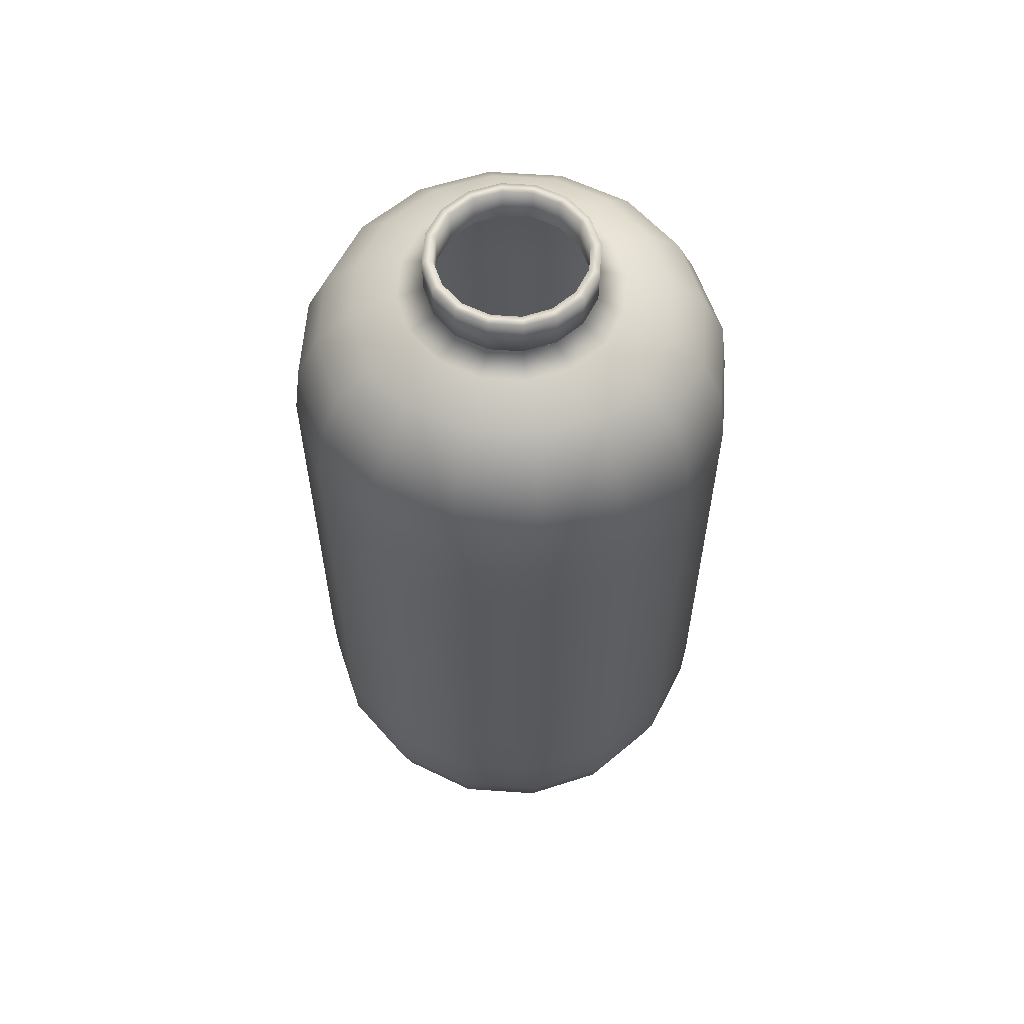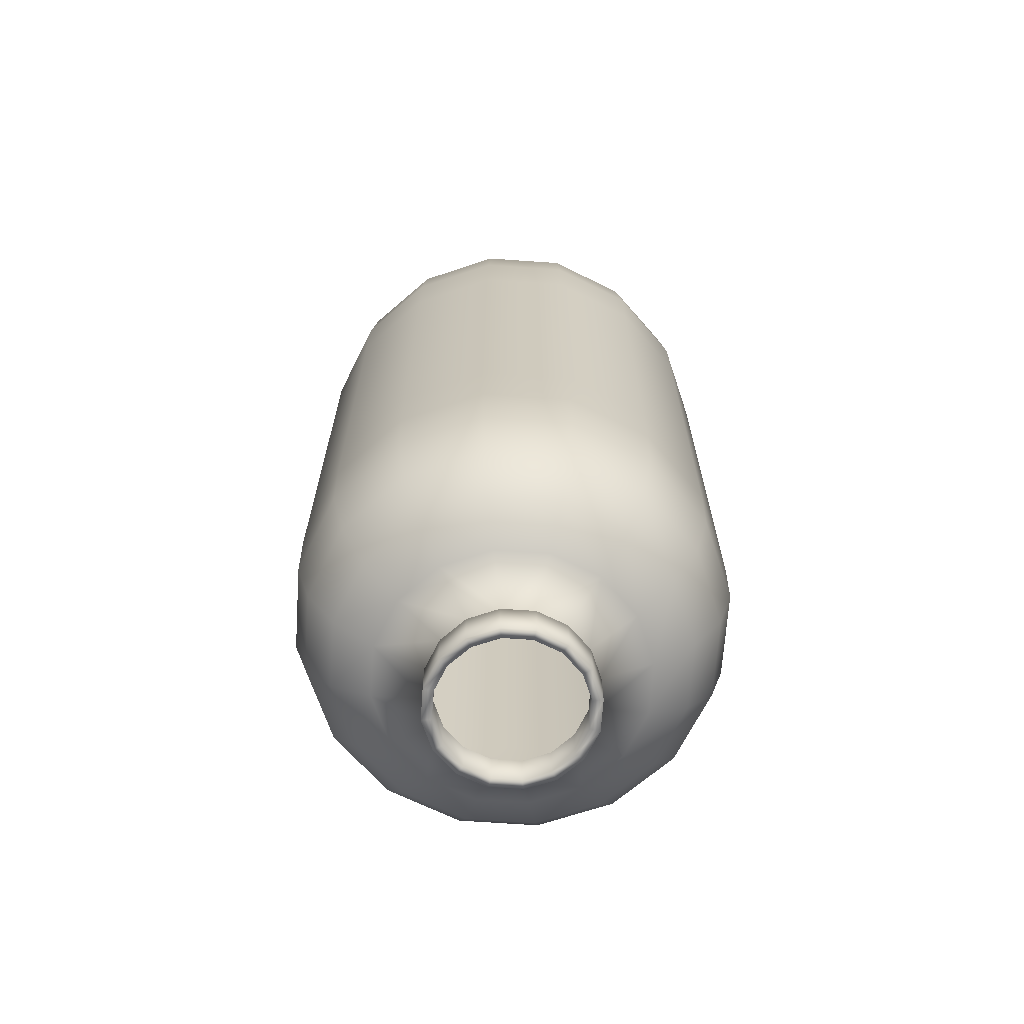
<metadata>
{"format":"obj","ext":"obj","renderer":"f3d","projection":"perspective","resolution":1024,"background":"white","views":[{"elev":59.4,"azim":-29.6,"up":"+Y"},{"elev":-67.5,"azim":-82.7,"up":"+Y"}]}
</metadata>
<code>
o Paper_Lantern
v 0.000283 3.005 -0.7841
v 0.000283 2.837 -1.109
v 0.000283 2.589 -1.358
v 0.000283 2.248 -1.515
v 0.000283 1.832 -1.568
v 0.3004 3.005 -0.7244
v 0.4246 2.837 -1.025
v 0.52 2.589 -1.255
v 0.58 2.247 -1.4
v 0.6004 1.831 -1.449
v 0.5547 3.004 -0.5545
v 0.7844 2.837 -0.7841
v 0.9606 2.589 -0.9604
v 1.071 2.247 -1.071
v 1.109 1.832 -1.109
v 0.7247 3.005 -0.3001
v 1.025 2.837 -0.4244
v 1.255 2.589 -0.5198
v 1.4 2.247 -0.5797
v 1.449 1.831 -0.6002
v 0.7844 3.005 -1.2e-05
v 1.109 2.837 -1.2e-05
v 1.358 2.589 -1.2e-05
v 1.515 2.248 -1.2e-05
v 1.569 1.832 -1.2e-05
v 0.7247 3.005 0.3001
v 1.025 2.837 0.4244
v 1.255 2.589 0.5197
v 1.4 2.247 0.5797
v 1.449 1.831 0.6001
v 0.5547 3.004 0.5544
v 0.7844 2.837 0.7841
v 0.9606 2.589 0.9603
v 1.071 2.247 1.071
v 1.109 1.832 1.109
v 0.3004 3.005 0.7244
v 0.4246 2.837 1.024
v 0.52 2.589 1.255
v 0.58 2.247 1.399
v 0.6004 1.831 1.449
v 0.000283 3.005 0.7841
v 0.000283 2.837 1.109
v 0.000283 2.589 1.358
v 0.000283 2.248 1.515
v 0.000283 1.832 1.568
v -0.2998 3.005 0.7244
v -0.4241 2.837 1.024
v -0.5195 2.589 1.255
v -0.5794 2.247 1.399
v -0.5999 1.831 1.449
v -0.5542 3.004 0.5544
v -0.7838 2.837 0.7841
v -0.9601 2.589 0.9603
v -1.071 2.247 1.071
v -1.109 1.832 1.109
v -0.7242 3.005 0.3001
v -1.024 2.837 0.4244
v -1.254 2.589 0.5197
v -1.399 2.247 0.5797
v -1.449 1.831 0.6001
v -0.7838 3.005 -1.2e-05
v -1.109 2.837 -1.2e-05
v -1.358 2.589 -1.2e-05
v -1.515 2.248 -1.2e-05
v -1.568 1.832 -1.3e-05
v -0.7242 3.005 -0.3001
v -1.024 2.837 -0.4244
v -1.254 2.589 -0.5198
v -1.399 2.247 -0.5797
v -1.449 1.831 -0.6002
v -0.5542 3.004 -0.5545
v -0.7838 2.837 -0.7841
v -0.9601 2.589 -0.9604
v -1.071 2.247 -1.071
v -1.109 1.832 -1.109
v -0.2998 3.005 -0.7244
v -0.4241 2.837 -1.025
v -0.5195 2.589 -1.255
v -0.5794 2.247 -1.4
v -0.5999 1.831 -1.449
v 0.2244 3.061 -0.5411
v 0.000283 3.061 -0.5857
v 0.4144 3.061 -0.4142
v 0.5414 3.061 -0.2242
v 0.586 3.061 -1.1e-05
v 0.5414 3.061 0.2241
v 0.4144 3.061 0.4142
v 0.2244 3.061 0.5411
v 0.000283 3.061 0.5857
v -0.2239 3.061 0.5411
v -0.4139 3.061 0.4142
v -0.5409 3.061 0.2241
v -0.5854 3.061 -1.1e-05
v -0.5409 3.061 -0.2242
v -0.4139 3.061 -0.4142
v -0.2239 3.061 -0.5411
v 0.000283 0.8769 1.569
v 0.000283 1.355 1.569
v 0.6006 0.8769 1.449
v 0.6006 1.355 1.449
v 1.11 0.8769 1.109
v 1.11 1.355 1.109
v 1.45 0.8769 0.6004
v 1.45 1.355 0.6004
v 1.569 0.8769 -1.2e-05
v 1.569 1.355 -1.2e-05
v 1.45 0.8769 -0.6004
v 1.45 1.355 -0.6004
v 1.11 0.8769 -1.109
v 1.11 1.355 -1.109
v 0.6006 0.8769 -1.449
v 0.6006 1.355 -1.449
v 0.000283 0.8769 -1.569
v 0.000283 1.355 -1.569
v -0.6001 0.8769 -1.449
v -0.6001 1.355 -1.449
v -1.109 0.8769 -1.109
v -1.109 1.355 -1.109
v -1.449 0.8769 -0.6004
v -1.449 1.355 -0.6004
v -1.569 0.8769 -1.3e-05
v -1.569 1.355 -1.3e-05
v -1.449 0.8769 0.6003
v -1.449 1.355 0.6003
v -1.109 1.355 1.109
v -1.109 0.8769 1.109
v -0.6001 1.355 1.449
v -0.6001 0.8769 1.449
v 0.000283 0.378 1.569
v 0.6006 0.378 1.449
v 1.11 0.378 1.109
v 1.45 0.378 0.6004
v 1.569 0.378 -1.2e-05
v 1.45 0.378 -0.6004
v 1.11 0.378 -1.109
v 0.6006 0.378 -1.449
v 0.000283 0.378 -1.569
v -0.6001 0.378 -1.449
v -1.109 0.378 -1.109
v -1.449 0.378 -0.6004
v -1.569 0.378 -1.3e-05
v -1.449 0.378 0.6003
v -1.109 0.378 1.109
v -0.6001 0.378 1.449
v 0.201 3.354 -0.4846
v 0.3712 3.354 -0.3709
v 0.4849 3.354 -0.2008
v 0.5248 3.354 -1.5e-05
v 0.4849 3.354 0.2007
v 0.3712 3.354 0.3709
v 0.201 3.354 0.4846
v 0.000283 3.354 0.5245
v -0.2005 3.354 0.4846
v -0.3706 3.354 0.3709
v -0.4843 3.354 0.2007
v -0.5243 3.354 -1.5e-05
v -0.4843 3.354 -0.2008
v -0.3706 3.354 -0.3709
v -0.2005 3.354 -0.4846
v 0.000284 3.354 -0.5246
v 0.000283 3.071 -0.5974
v 0.2289 3.071 -0.5519
v 0.4227 3.071 -0.4224
v 0.5522 3.071 -0.2286
v 0.5976 3.071 -1.1e-05
v 0.5522 3.071 0.2286
v 0.4227 3.071 0.4224
v 0.2289 3.071 0.5519
v 0.000283 3.071 0.5973
v -0.2283 3.071 0.5519
v -0.4221 3.071 0.4224
v -0.5516 3.071 0.2286
v -0.5971 3.071 -1.1e-05
v -0.5516 3.071 -0.2286
v -0.4221 3.071 -0.4224
v -0.2283 3.071 -0.5519
v 0.2289 3.354 -0.5519
v 0.000283 3.354 -0.5974
v 0.4227 3.354 -0.4224
v 0.5522 3.354 -0.2286
v 0.5976 3.354 -1.1e-05
v 0.5522 3.354 0.2286
v 0.4227 3.354 0.4224
v 0.2289 3.354 0.5519
v 0.000283 3.354 0.5973
v -0.2283 3.354 0.5519
v -0.4221 3.354 0.4224
v -0.5516 3.354 0.2286
v -0.5971 3.354 -1.1e-05
v -0.5516 3.354 -0.2286
v -0.4221 3.354 -0.4224
v -0.2283 3.354 -0.5519
v 0.201 3.102 -0.4846
v 0.3712 3.102 -0.3709
v 0.4849 3.102 -0.2008
v 0.5248 3.102 -1.5e-05
v 0.4849 3.102 0.2007
v 0.3712 3.102 0.3709
v 0.201 3.102 0.4846
v 0.000283 3.102 0.5245
v -0.2005 3.102 0.4846
v -0.3706 3.102 0.3709
v -0.4843 3.102 0.2007
v -0.5243 3.102 -1.5e-05
v -0.4843 3.102 -0.2008
v -0.3706 3.102 -0.3709
v -0.2005 3.102 -0.4846
v 0.000284 3.102 -0.5246
v 0.000283 -2.725 -1.244
v 0.000283 -2.43 -1.449
v 0.000283 -2.046 -1.555
v 0.3656 -2.929 -0.882
v 0.4764 -2.725 -1.149
v 0.5547 -2.43 -1.339
v 0.5953 -2.046 -1.436
v 0.6754 -2.929 -0.6751
v 0.88 -2.725 -0.8798
v 1.025 -2.43 -1.025
v 1.1 -2.046 -1.099
v 0.8823 -2.929 -0.3654
v 1.15 -2.725 -0.4761
v 1.339 -2.43 -0.5545
v 1.437 -2.046 -0.595
v 0.955 -2.929 -1.2e-05
v 1.244 -2.725 -1.2e-05
v 1.449 -2.43 -1.2e-05
v 1.555 -2.046 -1.2e-05
v 0.8823 -2.929 0.3653
v 1.15 -2.725 0.4761
v 1.339 -2.43 0.5544
v 1.437 -2.046 0.595
v 0.6753 -2.929 0.6751
v 0.88 -2.725 0.8798
v 1.025 -2.43 1.024
v 1.1 -2.046 1.099
v 0.3656 -2.929 0.882
v 0.4764 -2.725 1.149
v 0.5547 -2.43 1.339
v 0.5953 -2.046 1.436
v 0.000283 -2.929 0.9547
v 0.000283 -2.725 1.244
v 0.000283 -2.43 1.449
v 0.000283 -2.046 1.555
v -0.3651 -2.929 0.882
v -0.4758 -2.725 1.149
v -0.5542 -2.43 1.339
v -0.5947 -2.046 1.436
v -0.6748 -2.929 0.6751
v -0.8795 -2.725 0.8798
v -1.024 -2.43 1.024
v -1.099 -2.046 1.099
v -0.8817 -2.929 0.3653
v -1.149 -2.725 0.4761
v -1.338 -2.43 0.5544
v -1.436 -2.046 0.595
v -0.9544 -2.929 -1.2e-05
v -1.244 -2.725 -1.2e-05
v -1.449 -2.43 -1.2e-05
v -1.555 -2.046 -1.2e-05
v -0.8817 -2.929 -0.3654
v -1.149 -2.725 -0.4761
v -1.338 -2.43 -0.5545
v -1.436 -2.046 -0.595
v -0.6748 -2.929 -0.6751
v -0.8795 -2.725 -0.8798
v -1.024 -2.43 -1.025
v -1.099 -2.046 -1.099
v -0.3651 -2.929 -0.882
v -0.4758 -2.725 -1.149
v -0.5542 -2.43 -1.339
v -0.5947 -2.046 -1.436
v 0.000284 -2.929 -0.9547
v 0.2244 -3.061 -0.5411
v 0.000283 -3.061 -0.5857
v 0.4144 -3.061 -0.4142
v 0.5414 -3.061 -0.2242
v 0.586 -3.061 -1.1e-05
v 0.5414 -3.061 0.2241
v 0.4144 -3.061 0.4142
v 0.2244 -3.061 0.5411
v 0.000283 -3.061 0.5857
v -0.2239 -3.061 0.5411
v -0.4139 -3.061 0.4142
v -0.5409 -3.061 0.2241
v -0.5854 -3.061 -1.1e-05
v -0.5409 -3.061 -0.2242
v -0.4139 -3.061 -0.4142
v -0.2239 -3.061 -0.5411
v 0.000283 -1.117 1.569
v 0.000283 -1.59 1.569
v 0.6006 -1.117 1.449
v 0.6006 -1.59 1.449
v 1.11 -1.117 1.109
v 1.11 -1.59 1.109
v 1.45 -1.117 0.6004
v 1.45 -1.59 0.6004
v 1.569 -1.117 -1.2e-05
v 1.569 -1.59 -1.2e-05
v 1.45 -1.117 -0.6004
v 1.45 -1.59 -0.6004
v 1.11 -1.117 -1.109
v 1.11 -1.59 -1.109
v 0.6006 -1.117 -1.449
v 0.6006 -1.59 -1.449
v 0.000283 -1.117 -1.569
v 0.000283 -1.59 -1.569
v -0.6001 -1.117 -1.449
v -0.6001 -1.59 -1.449
v -1.109 -1.117 -1.109
v -1.109 -1.59 -1.109
v -1.449 -1.117 -0.6004
v -1.449 -1.59 -0.6004
v -1.569 -1.117 -1.3e-05
v -1.569 -1.59 -1.3e-05
v -1.449 -1.117 0.6003
v -1.449 -1.59 0.6003
v -1.109 -1.59 1.109
v -1.109 -1.117 1.109
v -0.6001 -1.59 1.449
v -0.6001 -1.117 1.449
v 0.000283 -0.6274 1.569
v 0.6006 -0.6274 1.449
v 1.11 -0.6274 1.109
v 1.45 -0.6274 0.6004
v 1.569 -0.6274 -1.2e-05
v 1.45 -0.6274 -0.6004
v 1.11 -0.6274 -1.109
v 0.6006 -0.6274 -1.449
v 0.000283 -0.6274 -1.569
v -0.6001 -0.6274 -1.449
v -1.109 -0.6274 -1.109
v -1.449 -0.6274 -0.6004
v -1.569 -0.6274 -1.3e-05
v -1.449 -0.6274 0.6003
v -1.109 -0.6274 1.109
v -0.6001 -0.6274 1.449
v 0.000283 -0.1286 1.569
v 0.6006 -0.1286 1.449
v 1.11 -0.1286 1.109
v 1.45 -0.1286 0.6004
v 1.569 -0.1286 -1.2e-05
v 1.45 -0.1286 -0.6004
v 1.11 -0.1286 -1.109
v 0.6006 -0.1286 -1.449
v 0.000283 -0.1286 -1.569
v -0.6001 -0.1286 -1.449
v -1.109 -0.1286 -1.109
v -1.449 -0.1286 -0.6004
v -1.569 -0.1286 -1.3e-05
v -1.449 -0.1286 0.6003
v -1.109 -0.1286 1.109
v -0.6001 -0.1286 1.449
v 0.201 -3.354 -0.4846
v 0.3712 -3.354 -0.3709
v 0.4849 -3.354 -0.2008
v 0.5248 -3.354 -1.5e-05
v 0.4849 -3.354 0.2007
v 0.3712 -3.354 0.3709
v 0.201 -3.354 0.4846
v 0.000283 -3.354 0.5245
v -0.2005 -3.354 0.4846
v -0.3706 -3.354 0.3709
v -0.4843 -3.354 0.2007
v -0.5243 -3.354 -1.5e-05
v -0.4843 -3.354 -0.2008
v -0.3706 -3.354 -0.3709
v -0.2005 -3.354 -0.4846
v 0.000284 -3.354 -0.5246
v 0.000283 -3.071 -0.5974
v 0.2289 -3.071 -0.5519
v 0.4227 -3.071 -0.4224
v 0.5522 -3.071 -0.2286
v 0.5976 -3.071 -1.1e-05
v 0.5522 -3.071 0.2286
v 0.4227 -3.071 0.4224
v 0.2289 -3.071 0.5519
v 0.000283 -3.071 0.5973
v -0.2283 -3.071 0.5519
v -0.4221 -3.071 0.4224
v -0.5516 -3.071 0.2286
v -0.5971 -3.071 -1.1e-05
v -0.5516 -3.071 -0.2286
v -0.4221 -3.071 -0.4224
v -0.2283 -3.071 -0.5519
v 0.2289 -3.354 -0.5519
v 0.000283 -3.354 -0.5974
v 0.4227 -3.354 -0.4224
v 0.5522 -3.354 -0.2286
v 0.5976 -3.354 -1.1e-05
v 0.5522 -3.354 0.2286
v 0.4227 -3.354 0.4224
v 0.2289 -3.354 0.5519
v 0.000283 -3.354 0.5973
v -0.2283 -3.354 0.5519
v -0.4221 -3.354 0.4224
v -0.5516 -3.354 0.2286
v -0.5971 -3.354 -1.1e-05
v -0.5516 -3.354 -0.2286
v -0.4221 -3.354 -0.4224
v -0.2283 -3.354 -0.5519
v 0.201 -3.102 -0.4846
v 0.3712 -3.102 -0.3709
v 0.4849 -3.102 -0.2008
v 0.5248 -3.102 -1.5e-05
v 0.4849 -3.102 0.2007
v 0.3712 -3.102 0.3709
v 0.201 -3.102 0.4846
v 0.000283 -3.102 0.5245
v -0.2005 -3.102 0.4846
v -0.3706 -3.102 0.3709
v -0.4843 -3.102 0.2007
v -0.5243 -3.102 -1.5e-05
v -0.4843 -3.102 -0.2008
v -0.3706 -3.102 -0.3709
v -0.2005 -3.102 -0.4846
v 0.000284 -3.102 -0.5246
f 72 77 78 73
f 3 8 9 4
f 5 4 9 10
f 11 12 7 6
f 89 90 46 41
f 94 95 71 66
f 77 2 3 78
f 6 7 2 1
f 3 4 79 78
f 80 79 4 5
f 127 98 45 50
f 11 83 84 16
f 13 14 9 8
f 14 15 10 9
f 17 18 13 12
f 84 85 21 16
f 7 12 13 8
f 16 17 12 11
f 20 19 24 25
f 18 19 14 13
f 15 14 19 20
f 23 24 19 18
f 27 28 23 22
f 21 22 17 16
f 26 86 87 31
f 22 23 18 17
f 25 24 29 30
f 26 27 22 21
f 6 81 83 11
f 33 34 29 28
f 28 29 24 23
f 32 33 28 27
f 39 40 35 34
f 29 34 35 30
f 38 39 34 33
f 42 43 38 37
f 36 37 32 31
f 85 86 26 21
f 32 37 38 33
f 40 39 44 45
f 41 42 37 36
f 71 95 96 76
f 48 49 44 43
f 38 43 44 39
f 47 48 43 42
f 51 52 47 46
f 45 44 49 50
f 41 46 47 42
f 51 91 92 56
f 54 55 50 49
f 58 59 54 53
f 31 87 88 36
f 52 53 48 47
f 53 54 49 48
f 56 57 52 51
f 88 89 41 36
f 57 58 53 52
f 60 59 64 65
f 55 54 59 60
f 56 92 93 61
f 63 64 59 58
f 67 68 63 62
f 90 91 51 46
f 61 62 57 56
f 62 63 58 57
f 65 64 69 70
f 66 67 62 61
f 61 93 94 66
f 73 74 69 68
f 63 68 69 64
f 72 73 68 67
f 79 80 75 74
f 69 74 75 70
f 76 96 82 1
f 78 79 74 73
f 76 1 2 77
f 71 76 77 72
f 112 110 109 111
f 110 108 107 109
f 108 106 105 107
f 106 104 103 105
f 104 102 101 103
f 102 100 99 101
f 98 127 128 97
f 31 32 27 26
f 123 126 125 124
f 100 98 97 99
f 124 122 121 123
f 127 125 126 128
f 122 120 119 121
f 120 118 117 119
f 118 116 115 117
f 116 114 113 115
f 71 72 67 66
f 114 112 111 113
f 131 132 103 101
f 98 100 40 45
f 125 127 50 55
f 143 144 128 126
f 100 102 35 40
f 101 99 130 131
f 144 129 97 128
f 102 104 30 35
f 104 106 25 30
f 132 133 105 103
f 106 108 20 25
f 133 134 107 105
f 108 110 15 20
f 134 135 109 107
f 110 112 10 15
f 135 136 111 109
f 112 114 5 10
f 136 137 113 111
f 114 116 80 5
f 137 138 115 113
f 116 118 75 80
f 138 139 117 115
f 118 120 70 75
f 139 140 119 117
f 120 122 65 70
f 140 141 121 119
f 122 124 60 65
f 141 142 123 121
f 55 60 124 125
f 142 143 126 123
f 352 337 129 144
f 129 130 99 97
f 344 345 137 136
f 337 338 130 129
f 350 142 141 349
f 347 348 140 139
f 346 347 139 138
f 141 140 348 349
f 343 344 136 135
f 339 340 132 131
f 338 339 131 130
f 345 346 138 137
f 342 343 135 134
f 340 341 133 132
f 272 209 213 212
f 341 342 134 133
f 351 352 144 143
f 350 351 143 142
f 304 215 211 306
f 182 181 148 149
f 183 182 149 150
f 184 183 150 151
f 185 184 151 152
f 186 185 152 153
f 187 186 153 154
f 188 187 154 155
f 189 188 155 156
f 190 189 156 157
f 191 190 157 158
f 192 191 158 159
f 178 192 159 160
f 181 180 147 148
f 162 161 178 177
f 163 162 177 179
f 177 145 146 179
f 164 163 179 180
f 165 164 180 181
f 166 165 181 182
f 167 166 182 183
f 168 167 183 184
f 169 168 184 185
f 170 169 185 186
f 171 170 186 187
f 172 171 187 188
f 173 172 188 189
f 174 173 189 190
f 175 174 190 191
f 176 175 191 192
f 161 176 192 178
f 167 87 86 166
f 176 96 95 175
f 175 95 94 174
f 171 91 90 170
f 170 90 89 169
f 166 86 85 165
f 180 179 146 147
f 163 83 81 162
f 168 88 87 167
f 172 92 91 171
f 173 93 92 172
f 161 82 96 176
f 164 84 83 163
f 174 94 93 173
f 165 85 84 164
f 169 89 88 168
f 156 155 203 204
f 149 148 196 197
f 157 156 204 205
f 150 149 197 198
f 158 157 205 206
f 151 150 198 199
f 159 158 206 207
f 152 151 199 200
f 160 159 207 208
f 153 152 200 201
f 146 145 193 194
f 145 160 208 193
f 154 153 201 202
f 147 146 194 195
f 155 154 202 203
f 148 147 195 196
f 177 178 160 145
f 162 81 82 161
f 265 266 270 269
f 210 211 215 214
f 272 212 273 274
f 215 304 302 219
f 247 243 290 319
f 267 263 312 310
f 320 319 290 289
f 270 271 211 210
f 268 272 274 288
f 223 219 302 300
f 214 215 219 218
f 216 275 273 212
f 227 223 300 298
f 217 218 222 221
f 213 214 218 217
f 216 220 276 275
f 264 265 269 268
f 222 223 227 226
f 218 219 223 222
f 221 222 226 225
f 224 225 229 228
f 276 220 224 277
f 235 231 296 294
f 226 227 231 230
f 277 224 228 278
f 231 227 298 296
f 225 226 230 229
f 235 294 292 239
f 230 231 235 234
f 228 232 279 278
f 234 235 239 238
f 237 238 242 241
f 232 233 237 236
f 233 234 238 237
f 280 236 240 281
f 290 243 239 292
f 242 243 247 246
f 238 239 243 242
f 236 237 241 240
f 241 242 246 245
f 317 251 247 319
f 281 240 244 282
f 316 255 251 317
f 246 247 251 250
f 282 244 248 283
f 249 250 254 253
f 245 246 250 249
f 248 252 284 283
f 254 255 259 258
f 250 251 255 254
f 259 255 316 314
f 253 254 258 257
f 256 257 261 260
f 252 256 285 284
f 285 256 260 286
f 312 263 259 314
f 257 258 262 261
f 258 259 263 262
f 262 263 267 266
f 261 262 266 265
f 308 271 267 310
f 306 211 271 308
f 286 260 264 287
f 266 267 271 270
f 269 270 210 209
f 209 210 214 213
f 268 288 287 264
f 212 213 217 216
f 268 269 209 272
f 216 217 221 220
f 220 221 225 224
f 229 230 234 233
f 228 229 233 232
f 280 279 232 236
f 240 241 245 244
f 334 315 318 335
f 252 253 257 256
f 244 245 249 248
f 248 249 253 252
f 260 261 265 264
f 335 318 320 336
f 339 323 324 340
f 333 313 315 334
f 332 311 313 333
f 331 309 311 332
f 330 307 309 331
f 329 305 307 330
f 328 303 305 329
f 327 301 303 328
f 326 299 301 327
f 325 297 299 326
f 324 295 297 325
f 323 293 295 324
f 322 291 293 323
f 321 289 291 322
f 336 320 289 321
f 289 290 292 291
f 318 317 319 320
f 291 292 294 293
f 293 294 296 295
f 295 296 298 297
f 297 298 300 299
f 299 300 302 301
f 301 302 304 303
f 303 304 306 305
f 305 306 308 307
f 307 308 310 309
f 309 310 312 311
f 311 312 314 313
f 313 314 316 315
f 315 316 317 318
f 352 336 321 337
f 337 321 322 338
f 344 328 329 345
f 346 330 331 347
f 348 332 333 349
f 327 328 344 343
f 338 322 323 339
f 349 333 334 350
f 347 331 332 348
f 345 329 330 346
f 342 326 327 343
f 340 324 325 341
f 341 325 326 342
f 351 335 336 352
f 350 334 335 351
f 390 357 356 389
f 391 358 357 390
f 392 359 358 391
f 393 360 359 392
f 394 361 360 393
f 395 362 361 394
f 396 363 362 395
f 397 364 363 396
f 398 365 364 397
f 399 366 365 398
f 400 367 366 399
f 386 368 367 400
f 389 356 355 388
f 370 385 386 369
f 371 387 385 370
f 385 387 354 353
f 372 388 387 371
f 373 389 388 372
f 374 390 389 373
f 375 391 390 374
f 376 392 391 375
f 377 393 392 376
f 378 394 393 377
f 379 395 394 378
f 380 396 395 379
f 381 397 396 380
f 382 398 397 381
f 383 399 398 382
f 384 400 399 383
f 369 386 400 384
f 375 374 278 279
f 384 383 287 288
f 383 382 286 287
f 379 378 282 283
f 378 377 281 282
f 374 373 277 278
f 388 355 354 387
f 371 370 273 275
f 376 375 279 280
f 380 379 283 284
f 381 380 284 285
f 369 384 288 274
f 372 371 275 276
f 382 381 285 286
f 373 372 276 277
f 377 376 280 281
f 364 412 411 363
f 357 405 404 356
f 365 413 412 364
f 358 406 405 357
f 366 414 413 365
f 359 407 406 358
f 367 415 414 366
f 360 408 407 359
f 368 416 415 367
f 361 409 408 360
f 354 402 401 353
f 353 401 416 368
f 362 410 409 361
f 355 403 402 354
f 363 411 410 362
f 356 404 403 355
f 385 353 368 386
f 370 369 274 273
f 1 82 81 6
f 2 7 8 3

</code>
